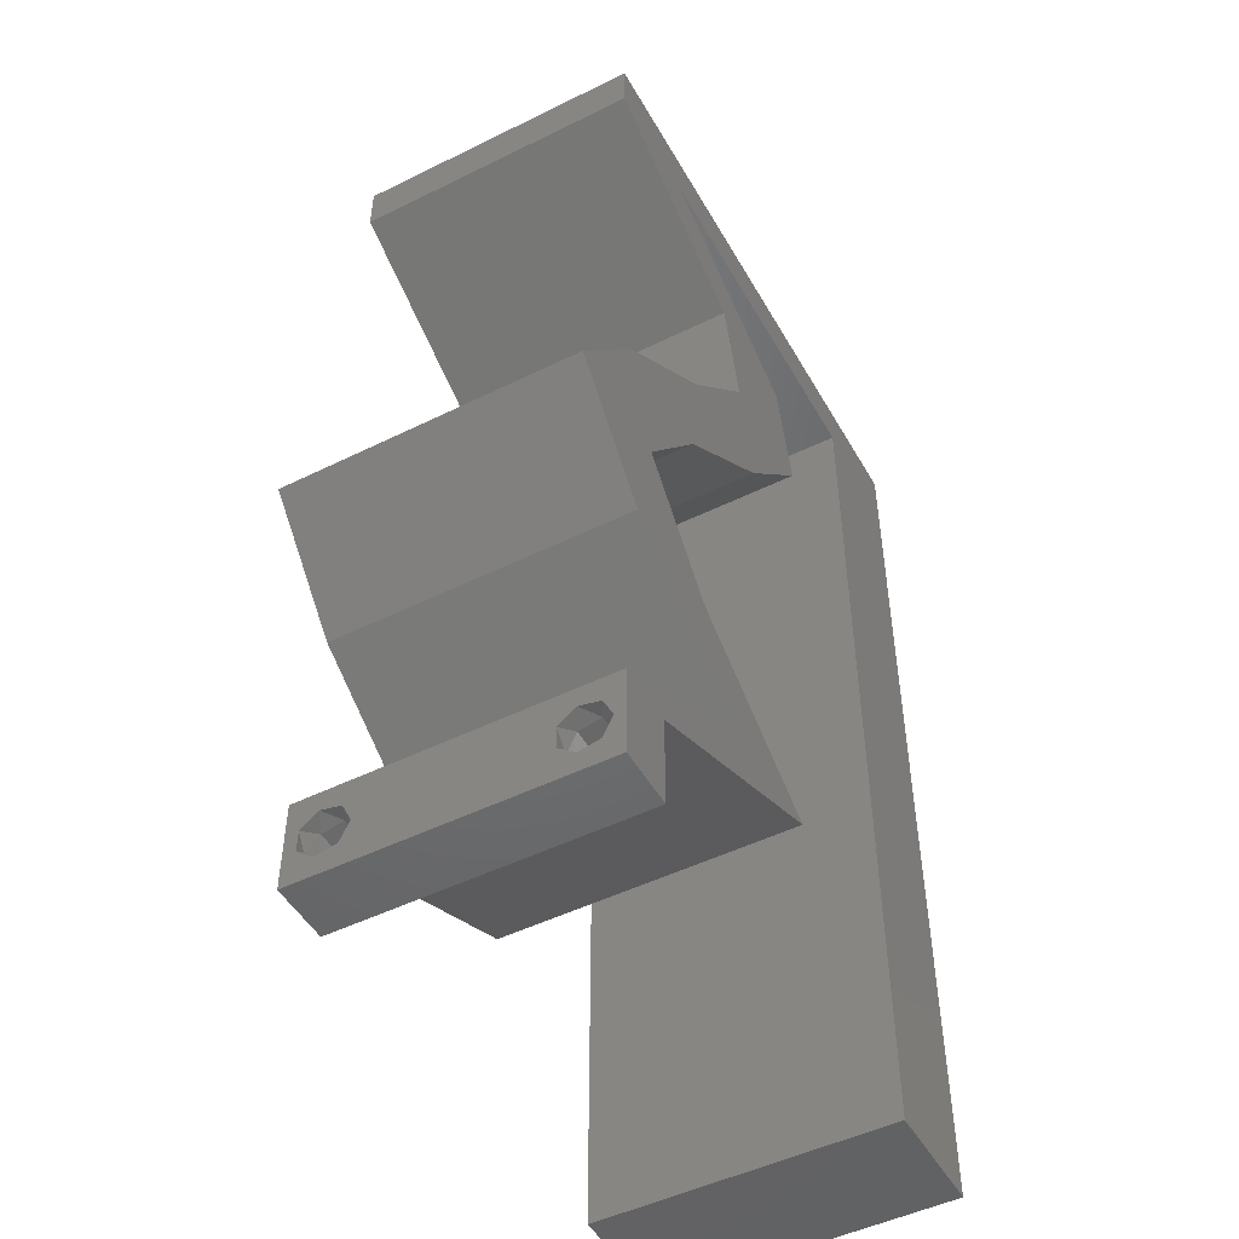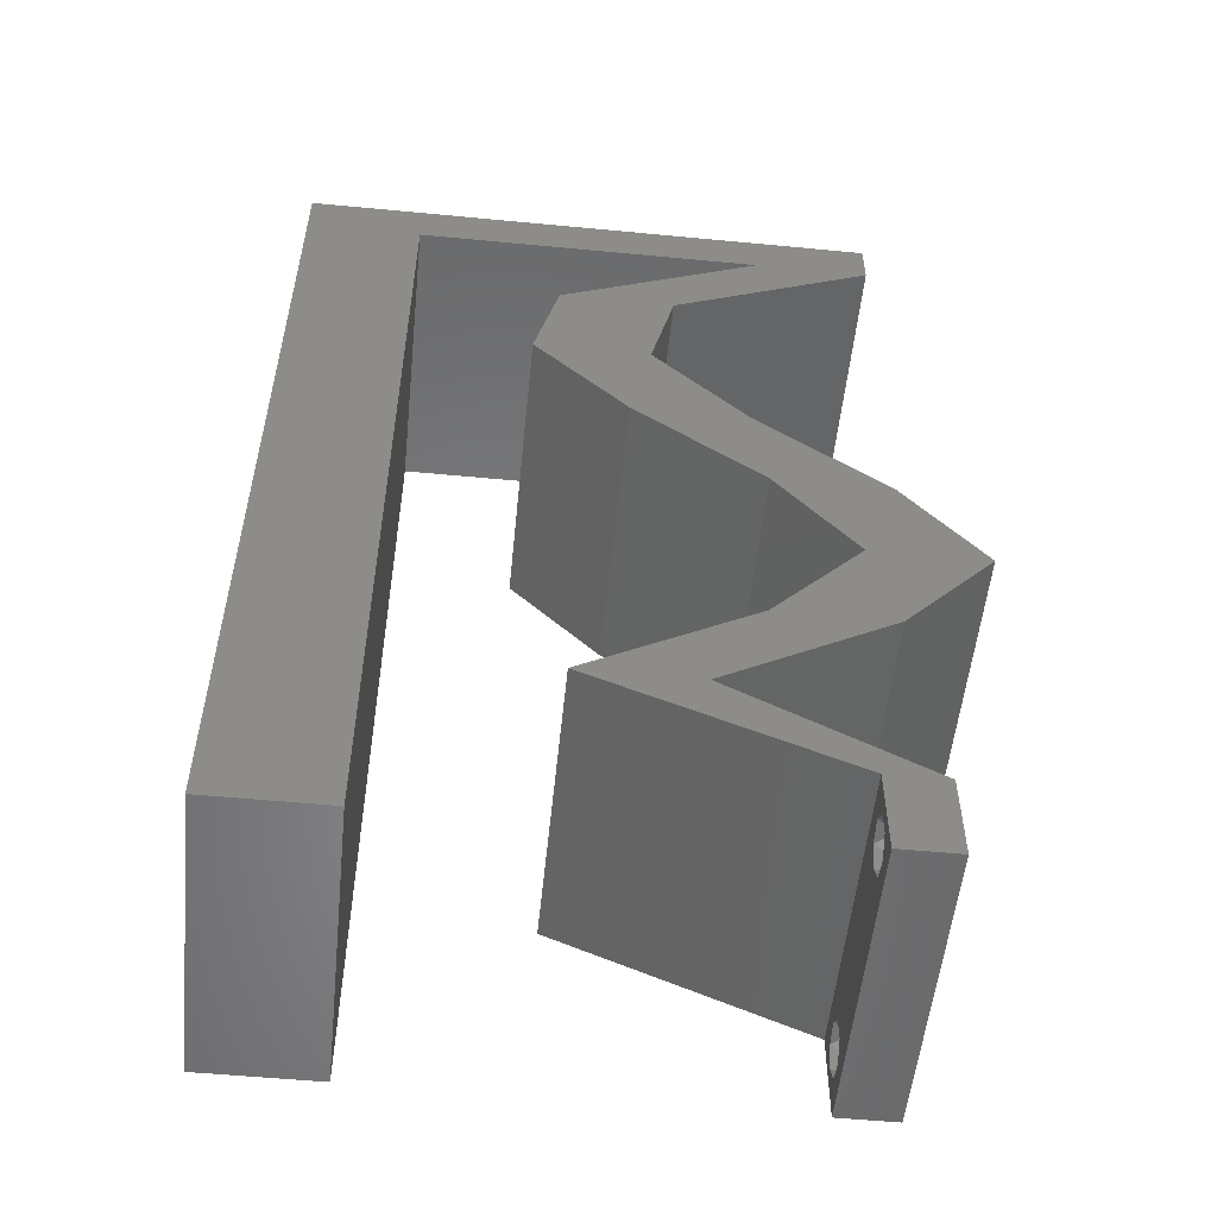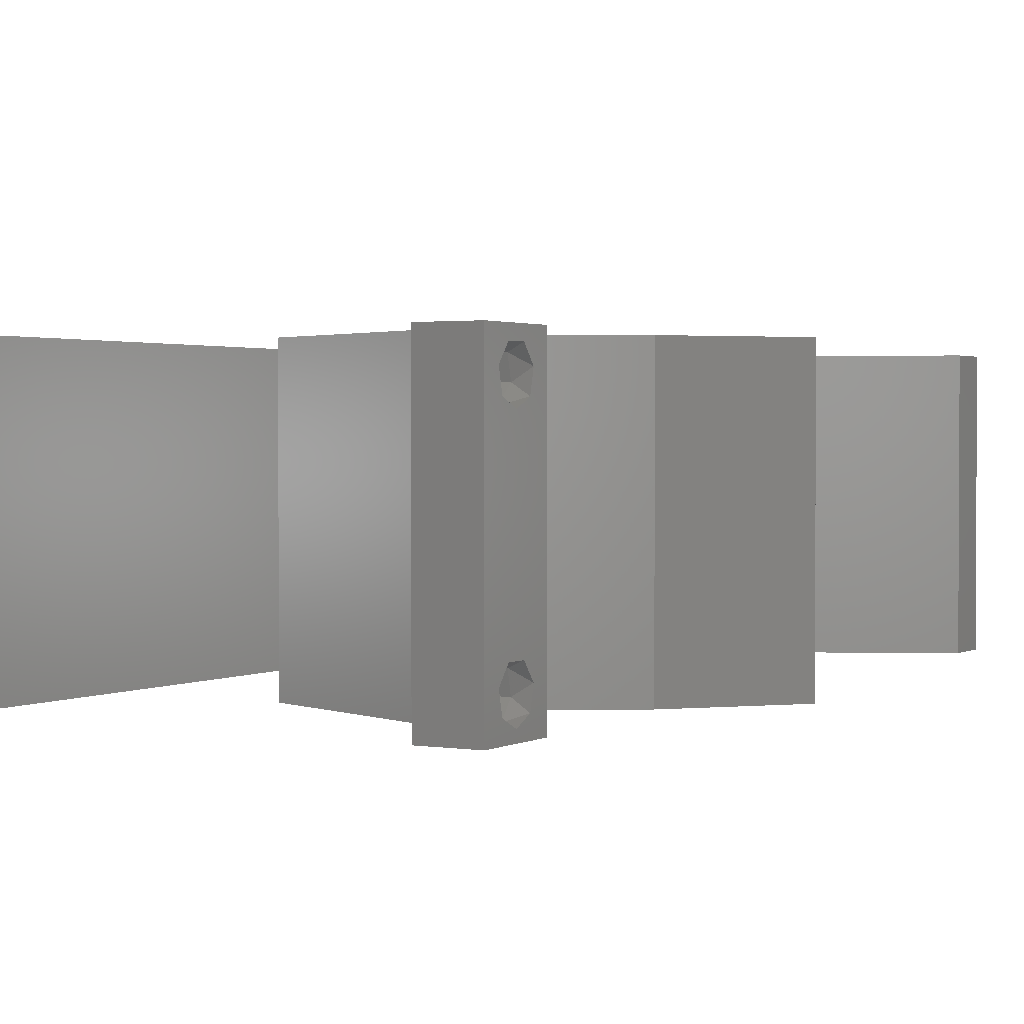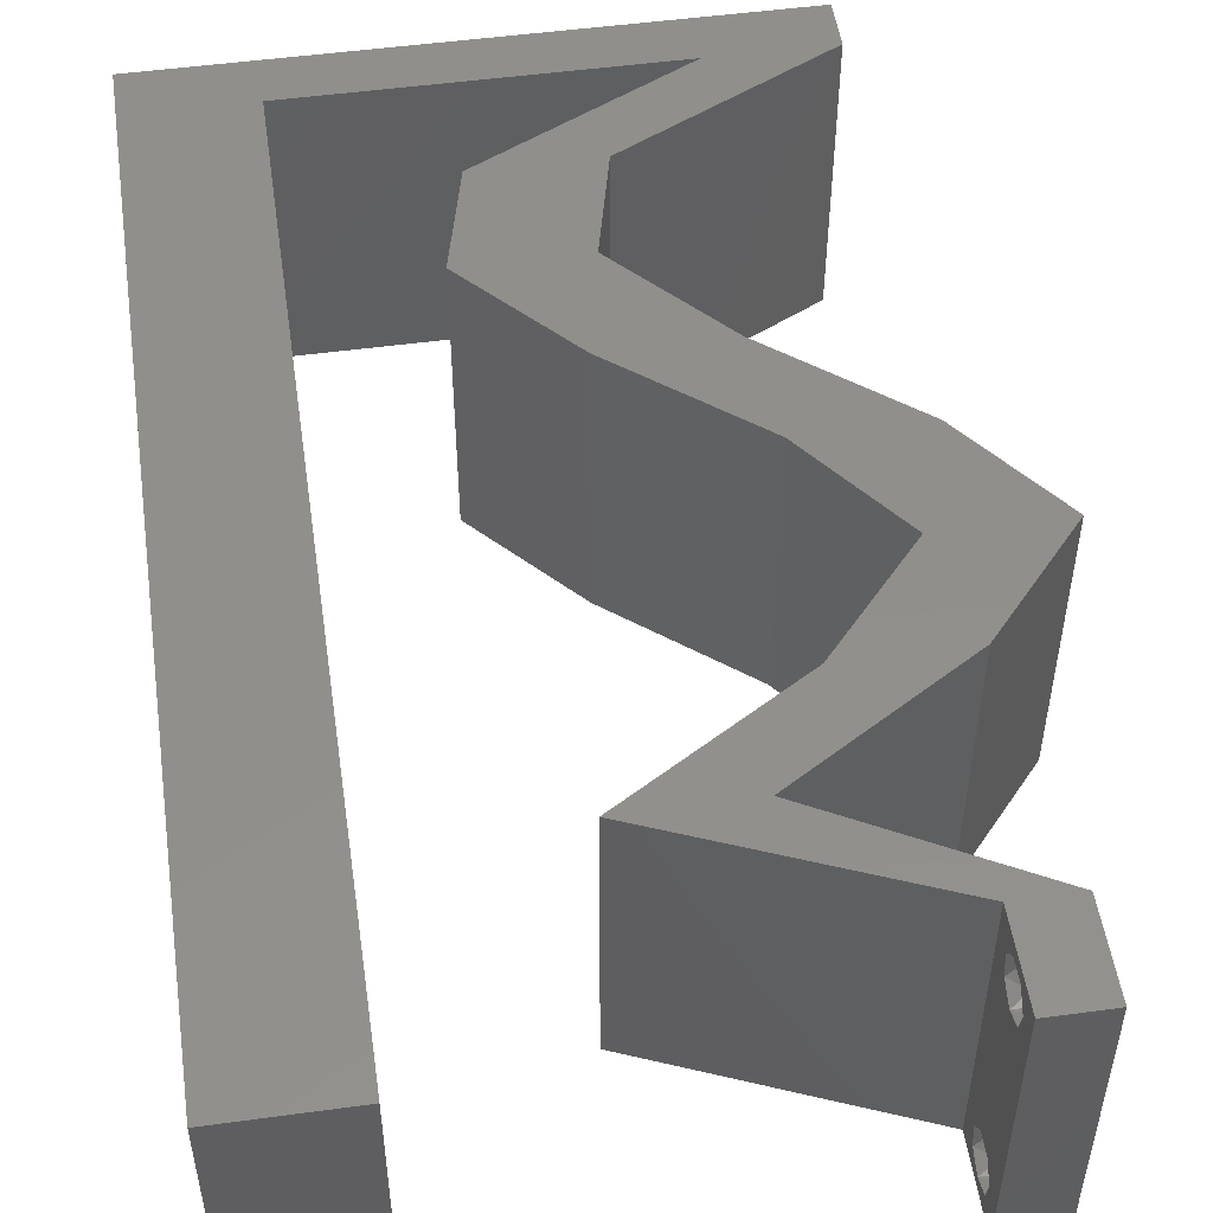
<metadata>
{"format":"stl","ext":"stl","renderer":"f3d","projection":"perspective","resolution":1024,"background":"white","views":[{"elev":-49.1,"azim":118.7,"up":"+Y"},{"elev":-54.3,"azim":-5.8,"up":"+Y"},{"elev":1.7,"azim":30.0,"up":"+Z"},{"elev":51.0,"azim":-8.4,"up":"+Z"}]}
</metadata>
<code>
# stl→obj: 258 verts, 520 faces
v 0.04 0 0.01
v 0.04 -0.006 0.01
v 0.04 -0.003738 0.003932
v 0.04 -0.003 0.0159
v 0.04 -0.001671 0.00134
v 0.04 0 0
v 0.04 -0.001343 0.002778
v 0.04 -0.004657 0.002778
v 0.04 -0.006 0
v 0.04 -0.004329 0.00134
v 0.04 -0.003 0.0007
v 0.04 -0.006 0.02
v 0.04 -0.004657 0.01798
v 0.04 -0.003738 0.01913
v 0.04 -0.001343 0.01798
v 0.04 0 0.02
v 0.04 -0.002262 0.01913
v 0.04 -0.001671 0.01654
v 0.04 -0.004329 0.01654
v 0.04 -0.002262 0.003932
v 0.036 -0.006 0.01
v 0.036 0 0.01
v 0.036 -0.003738 0.003932
v 0.036 -0.003 0.0159
v 0.036 -0.001343 0.002778
v 0.036 0 0
v 0.036 -0.001671 0.00134
v 0.036 -0.004329 0.00134
v 0.036 -0.006 0
v 0.036 -0.004657 0.002778
v 0.036 -0.003 0.0007
v 0.036 0 0.02
v 0.036 -0.001343 0.01798
v 0.036 -0.002262 0.01913
v 0.036 -0.003738 0.01913
v 0.036 -0.004657 0.01798
v 0.036 -0.006 0.02
v 0.036 -0.004329 0.01654
v 0.036 -0.001671 0.01654
v 0.036 -0.002262 0.003932
v 0 -0.006 0.02
v 0.008 -0.006 0.02
v 0.004 -0.003 0.02
v 0.008 0 0.02
v 0 0 0.02
v 0.02428 0.04247 0.02
v 0.02282 0.03539 0.02
v 0.03074 0.03539 0.02
v 0.01636 0.04247 0.02
v 0.02506 0.05308 0.02
v 0.01804 0.04954 0.02
v 0.02194 0.04742 0.02
v 0.003998 0.005831 0.02
v 0.03696 0.02123 0.02
v 0.03864 0.01416 0.02
v 0.04488 0.02123 0.02
v 0.03154 0.02831 0.02
v 0.03946 0.02831 0.02
v 0.02596 0.04954 0.02
v 0.02495 0.01062 0.02
v 0.0271 0.007078 0.02
v 0.02891 0.01062 0.02
v 0.007993 0.01132 0.02
v 0 0.012 0.02
v 0.007987 0.02265 0.02
v 0 0.024 0.02
v 0.004329 0.01712 0.02
v 0.038 -0.003 0.02
v 0.03287 0.01062 0.02
v 0.03072 0.01416 0.02
v 0.03355 0.003539 0.02
v 0.02759 0.003539 0.02
v 0 0.048 0.02
v 0.007966 0.05662 0.02
v 0 0.06 0.02
v 0.01 0.06 0.02
v 0.03208 0.05662 0.02
v 0.04 0.05662 0.02
v 0.04 0.06 0.02
v 0.03 0.06 0.02
v 0.03298 0.05308 0.02
v 0.01918 0.007078 0.02
v 0.02002 0.05662 0.02
v 0.007973 0.0453 0.02
v 0 0.036 0.02
v 0.00798 0.03397 0.02
v 0.02 0.06 0.02
v 0 -0.006 0.01
v 0 -0.003 0.015
v 0 0 0.01
v 0 -0.006 0
v 0 -0.003 0.005
v 0 0 0
v 0.004 -0.006 0.015
v 0.008 -0.006 0.01
v 0.004 -0.006 0.005
v 0.008 -0.006 0
v 0 0.009 0.0114
v 0 0.06 0
v 0 0.051 0.0086
v 0 0.06 0.01
v 0 0.048 0
v 0 0.0415 0.009767
v 0 0.03 0.01
v 0 0.036 0
v 0 0.0185 0.01023
v 0 0.024 0
v 0 0.012 0
v 0 0.005337 0.005128
v 0 0.05466 0.01487
v 0.004 -0.003 0
v 0.008 0 0
v 0.02428 0.04247 0
v 0.03074 0.03539 0
v 0.02282 0.03539 0
v 0.01636 0.04247 0
v 0.02506 0.05308 0
v 0.02194 0.04742 0
v 0.01804 0.04954 0
v 0.003998 0.005831 0
v 0.04488 0.02123 0
v 0.03864 0.01416 0
v 0.03696 0.02123 0
v 0.03154 0.02831 0
v 0.03946 0.02831 0
v 0.02596 0.04954 0
v 0.02495 0.01062 0
v 0.02891 0.01062 0
v 0.0271 0.007078 0
v 0.007993 0.01132 0
v 0.007987 0.02265 0
v 0.004329 0.01712 0
v 0.038 -0.003 0
v 0.03287 0.01062 0
v 0.03072 0.01416 0
v 0.03355 0.003539 0
v 0.02759 0.003539 0
v 0.007966 0.05662 0
v 0.01 0.06 0
v 0.03208 0.05662 0
v 0.04 0.06 0
v 0.04 0.05662 0
v 0.03 0.06 0
v 0.03298 0.05308 0
v 0.01918 0.007078 0
v 0.02002 0.05662 0
v 0.007973 0.0453 0
v 0.00798 0.03397 0
v 0.02 0.06 0
v 0.008 0 0.01
v 0.008 -0.003 0.015
v 0.008 -0.003 0.005
v 0.015 0.06 0.01134
v 0.025 0.06 0.008977
v 0.006575 0.06 0.007337
v 0.03344 0.06 0.01273
v 0.04 0.06 0.01
v 0.03407 0.06 0.005945
v 0.005798 0.06 0.01422
v 0.04 0.05662 0.01
v 0.03311 0.05315 0.007977
v 0.02596 0.04954 0.01
v 0.03536 0.05428 0.01439
v 0.03067 0.05192 0.01447
v 0.02512 0.04601 0.015
v 0.02428 0.04247 0.01
v 0.02512 0.04601 0.005
v 0.02751 0.03893 0.015
v 0.03074 0.03539 0.01
v 0.02751 0.03893 0.005
v 0.0351 0.03185 0.005691
v 0.0351 0.03185 0.01448
v 0.03946 0.02831 0.01
v 0.04217 0.02477 0.015
v 0.04488 0.02123 0.01
v 0.04217 0.02477 0.005
v 0.04176 0.01769 0.015
v 0.03864 0.01416 0.01
v 0.04176 0.01769 0.005
v 0.03483 0.01182 0.015
v 0.0271 0.007078 0.01
v 0.03114 0.009555 0.015
v 0.03483 0.01182 0.005
v 0.03114 0.009555 0.005
v 0.03292 0.01065 0.01
v 0.03368 0.003467 0.007481
v 0.03161 0.004601 0.01469
v 0.03606 0.002164 0.0146
v 0.02906 0.00292 0.007709
v 0.01918 0.007078 0.01
v 0.02535 0.00448 0.01324
v 0.02338 0.005308 0.004963
v 0.03085 0.002165 0.01424
v 0.02322 0.009555 0.015
v 0.03072 0.01416 0.01
v 0.02691 0.01182 0.015
v 0.02322 0.009555 0.005
v 0.02691 0.01182 0.005
v 0.02498 0.01063 0.01
v 0.03384 0.01769 0.015
v 0.03696 0.02123 0.01
v 0.03384 0.01769 0.005
v 0.03425 0.02477 0.015
v 0.03154 0.02831 0.01
v 0.03425 0.02477 0.005
v 0.02718 0.03185 0.005691
v 0.02718 0.03185 0.01448
v 0.02282 0.03539 0.01
v 0.01959 0.03893 0.015
v 0.01636 0.04247 0.01
v 0.01959 0.03893 0.005
v 0.0172 0.04601 0.015
v 0.01804 0.04954 0.01
v 0.0172 0.04601 0.005
v 0.02493 0.05302 0.007977
v 0.03208 0.05662 0.01
v 0.02268 0.05188 0.01439
v 0.02736 0.05425 0.01447
v 0.01748 0.05662 0.0108
v 0.007966 0.05662 0.01
v 0.02516 0.05662 0.006945
v 0.02525 0.05662 0.01358
v 0.007971 0.04811 0.00823
v 0.007995 0.008515 0.00823
v 0.00799 0.01746 0.009674
v 0.007977 0.03916 0.009674
v 0.007983 0.02831 0.009891
v 0.007997 0.00496 0.01456
v 0.0375 -0.003738 0.01607
v 0.0385 -0.002262 0.01607
v 0.03888 -0.003738 0.01607
v 0.03712 -0.002262 0.01607
v 0.03873 -0.001671 0.01866
v 0.03727 -0.001343 0.01722
v 0.03875 -0.001343 0.01722
v 0.03725 -0.001671 0.01866
v 0.03873 -0.004657 0.01722
v 0.03727 -0.004329 0.01866
v 0.03875 -0.004329 0.01866
v 0.03725 -0.004657 0.01722
v 0.03802 -0.003011 0.0193
v 0.03687 -0.002995 0.0193
v 0.03916 -0.003 0.0193
v 0.03727 -0.002262 0.0008684
v 0.03873 -0.003738 0.0008684
v 0.03726 -0.003758 0.0008785
v 0.03874 -0.002242 0.0008785
v 0.03727 -0.001671 0.00346
v 0.03873 -0.003 0.0041
v 0.03725 -0.003 0.0041
v 0.03873 -0.001343 0.002022
v 0.03725 -0.001343 0.002022
v 0.03875 -0.001671 0.00346
v 0.03727 -0.004657 0.002022
v 0.03875 -0.004657 0.002022
v 0.03802 -0.004336 0.003451
v 0.03687 -0.004326 0.003464
v 0.03916 -0.004329 0.00346
f 1 2 3
f 1 4 2
f 5 6 7
f 8 9 10
f 10 9 11
f 11 6 5
f 12 13 14
f 15 16 17
f 14 16 12
f 17 16 14
f 9 6 11
f 7 6 1
f 1 16 18
f 18 16 15
f 2 19 12
f 19 13 12
f 2 9 8
f 18 4 1
f 4 19 2
f 3 20 1
f 1 20 7
f 3 2 8
f 21 22 23
f 24 22 21
f 25 26 27
f 28 29 30
f 27 26 31
f 31 29 28
f 32 33 34
f 35 36 37
f 37 32 35
f 37 36 38
f 35 32 34
f 32 39 33
f 26 29 31
f 25 22 26
f 37 38 21
f 22 39 32
f 29 21 30
f 21 38 24
f 24 39 22
f 30 21 23
f 23 22 40
f 40 22 25
f 41 42 43
f 44 45 43
f 46 47 48
f 49 47 46
f 50 51 52
f 45 44 53
f 54 55 56
f 57 54 58
f 58 54 56
f 46 59 52
f 60 61 62
f 49 46 52
f 63 64 53
f 65 66 67
f 37 12 68
f 51 49 52
f 69 70 62
f 45 41 43
f 42 44 43
f 64 63 67
f 16 32 68
f 64 45 53
f 47 57 48
f 61 69 62
f 12 16 68
f 16 71 32
f 32 37 68
f 71 72 32
f 70 60 62
f 44 63 53
f 66 64 67
f 63 65 67
f 73 74 75
f 74 76 75
f 77 78 79
f 80 77 79
f 78 77 81
f 59 81 50
f 59 50 52
f 48 57 58
f 55 54 70
f 69 55 70
f 72 61 82
f 61 60 82
f 72 71 61
f 83 77 80
f 81 77 50
f 74 73 84
f 76 74 83
f 85 66 86
f 86 66 65
f 73 85 84
f 84 85 86
f 87 76 83
f 87 83 80
f 88 89 90
f 45 89 41
f 91 92 93
f 90 92 88
f 41 89 88
f 90 89 45
f 88 92 91
f 93 92 90
f 42 94 95
f 88 94 41
f 91 96 88
f 95 96 97
f 41 94 42
f 95 94 88
f 97 96 91
f 88 96 95
f 45 98 90
f 99 100 101
f 102 100 99
f 64 98 45
f 103 104 85
f 105 104 103
f 105 103 102
f 106 104 107
f 85 104 66
f 107 104 105
f 66 106 64
f 73 103 85
f 108 106 107
f 66 104 106
f 93 109 108
f 75 110 73
f 73 100 103
f 108 98 106
f 108 109 98
f 73 110 100
f 106 98 64
f 103 100 102
f 101 110 75
f 90 109 93
f 98 109 90
f 100 110 101
f 91 111 97
f 112 111 93
f 113 114 115
f 116 113 115
f 117 118 119
f 93 120 112
f 121 122 123
f 124 125 123
f 125 121 123
f 113 118 126
f 127 128 129
f 116 118 113
f 130 120 108
f 131 132 107
f 29 133 9
f 119 118 116
f 134 128 135
f 93 111 91
f 97 111 112
f 108 132 130
f 6 133 26
f 108 120 93
f 115 114 124
f 129 128 134
f 9 133 6
f 6 26 136
f 26 133 29
f 136 26 137
f 135 128 127
f 112 120 130
f 107 132 108
f 130 132 131
f 102 99 138
f 138 99 139
f 140 141 142
f 143 141 140
f 142 144 140
f 117 144 126
f 126 118 117
f 114 125 124
f 122 135 123
f 134 135 122
f 137 145 129
f 129 145 127
f 137 129 136
f 140 146 143
f 140 144 117
f 138 147 102
f 139 146 138
f 105 148 107
f 148 131 107
f 102 147 105
f 147 148 105
f 149 146 139
f 143 146 149
f 150 151 95
f 42 151 44
f 112 152 97
f 95 152 150
f 44 151 150
f 95 151 42
f 97 152 95
f 150 152 112
f 139 153 149
f 80 154 87
f 153 154 149
f 87 154 153
f 139 155 153
f 80 156 154
f 149 154 143
f 87 153 76
f 99 155 139
f 101 155 99
f 79 156 80
f 157 156 79
f 154 158 143
f 153 159 76
f 156 158 154
f 155 159 153
f 143 158 141
f 141 158 157
f 75 159 101
f 76 159 75
f 101 159 155
f 157 158 156
f 157 79 78
f 160 157 78
f 142 141 157
f 142 157 160
f 144 161 126
f 142 161 144
f 126 161 162
f 160 161 142
f 78 163 160
f 162 164 59
f 59 164 81
f 81 163 78
f 163 161 160
f 163 164 161
f 161 164 162
f 81 164 163
f 162 165 166
f 46 165 59
f 126 167 113
f 166 167 162
f 59 165 162
f 166 165 46
f 162 167 126
f 113 167 166
f 46 168 166
f 169 168 48
f 166 170 113
f 114 170 169
f 48 168 46
f 166 168 169
f 113 170 114
f 169 170 166
f 114 171 125
f 58 172 48
f 48 172 169
f 173 172 58
f 172 171 169
f 173 171 172
f 169 171 114
f 125 171 173
f 58 174 173
f 175 174 56
f 173 176 125
f 121 176 175
f 56 174 58
f 173 174 175
f 125 176 121
f 175 176 173
f 56 177 175
f 178 177 55
f 175 179 121
f 122 179 178
f 55 177 56
f 175 177 178
f 121 179 122
f 178 179 175
f 55 180 178
f 181 182 61
f 178 183 122
f 129 184 181
f 69 180 55
f 61 182 69
f 122 183 134
f 134 184 129
f 182 180 69
f 134 183 184
f 183 185 184
f 182 185 180
f 181 185 182
f 180 185 178
f 184 185 181
f 178 185 183
f 129 186 136
f 136 186 6
f 181 186 129
f 6 186 1
f 61 187 181
f 1 188 16
f 16 188 71
f 71 187 61
f 187 188 186
f 71 188 187
f 187 186 181
f 186 188 1
f 2 12 37
f 21 2 37
f 29 9 2
f 29 2 21
f 26 189 137
f 22 189 26
f 190 191 82
f 82 191 72
f 145 192 190
f 32 193 22
f 137 192 145
f 72 193 32
f 190 192 191
f 191 192 189
f 193 189 22
f 189 192 137
f 193 191 189
f 72 191 193
f 82 194 190
f 195 196 70
f 190 197 145
f 135 198 195
f 70 196 60
f 60 194 82
f 127 198 135
f 145 197 127
f 60 196 194
f 197 198 127
f 197 199 198
f 196 199 194
f 195 199 196
f 194 199 190
f 190 199 197
f 198 199 195
f 70 200 195
f 201 200 54
f 195 202 135
f 123 202 201
f 195 200 201
f 135 202 123
f 54 200 70
f 201 202 195
f 54 203 201
f 204 203 57
f 201 205 123
f 124 205 204
f 57 203 54
f 201 203 204
f 123 205 124
f 204 205 201
f 124 206 115
f 47 207 57
f 57 207 204
f 208 206 207
f 208 207 47
f 207 206 204
f 204 206 124
f 115 206 208
f 47 209 208
f 210 209 49
f 116 211 210
f 208 211 115
f 208 209 210
f 115 211 116
f 49 209 47
f 210 211 208
f 51 212 49
f 210 212 213
f 116 214 119
f 213 214 210
f 49 212 210
f 213 212 51
f 210 214 116
f 119 214 213
f 117 215 140
f 119 215 117
f 140 215 216
f 213 215 119
f 51 217 213
f 216 218 77
f 77 218 50
f 50 217 51
f 217 215 213
f 217 218 215
f 215 218 216
f 50 218 217
f 138 219 220
f 146 219 138
f 220 219 74
f 74 219 83
f 140 221 146
f 83 222 77
f 216 221 140
f 146 221 219
f 77 222 216
f 83 219 222
f 219 221 222
f 222 221 216
f 84 223 74
f 220 223 138
f 112 224 150
f 131 225 130
f 147 226 148
f 65 227 86
f 138 223 147
f 130 224 112
f 131 227 225
f 226 227 148
f 225 227 65
f 86 227 226
f 63 228 224
f 148 227 131
f 63 225 65
f 86 226 84
f 63 224 225
f 226 223 84
f 44 228 63
f 225 224 130
f 147 223 226
f 150 228 44
f 224 228 150
f 74 223 220
f 4 24 229
f 24 4 230
f 4 229 231
f 24 230 232
f 233 234 235
f 234 233 236
f 237 238 239
f 238 237 240
f 233 241 236
f 234 230 235
f 236 241 242
f 241 233 243
f 237 229 240
f 230 234 232
f 229 237 231
f 239 238 241
f 15 17 233
f 33 39 234
f 36 35 238
f 15 233 235
f 33 234 236
f 14 13 239
f 18 15 235
f 34 33 236
f 230 18 235
f 36 238 240
f 229 38 240
f 38 36 240
f 13 19 237
f 13 237 239
f 239 241 243
f 241 238 242
f 238 35 242
f 233 17 243
f 234 39 232
f 14 239 243
f 34 236 242
f 237 19 231
f 24 38 229
f 4 18 230
f 19 4 231
f 39 24 232
f 35 34 242
f 17 14 243
f 31 11 244
f 11 31 245
f 245 31 246
f 244 11 247
f 248 249 250
f 251 248 252
f 249 248 253
f 248 251 253
f 244 251 252
f 245 254 255
f 249 256 250
f 251 244 247
f 254 245 246
f 250 256 257
f 256 249 258
f 255 254 256
f 40 25 248
f 5 7 251
f 20 3 249
f 28 30 254
f 40 248 250
f 248 25 252
f 20 249 253
f 251 7 253
f 23 40 250
f 8 10 255
f 25 27 252
f 7 20 253
f 10 11 245
f 27 31 244
f 27 244 252
f 10 245 255
f 255 256 258
f 256 254 257
f 28 254 246
f 5 251 247
f 254 30 257
f 249 3 258
f 8 255 258
f 23 250 257
f 30 23 257
f 3 8 258
f 11 5 247
f 31 28 246

</code>
